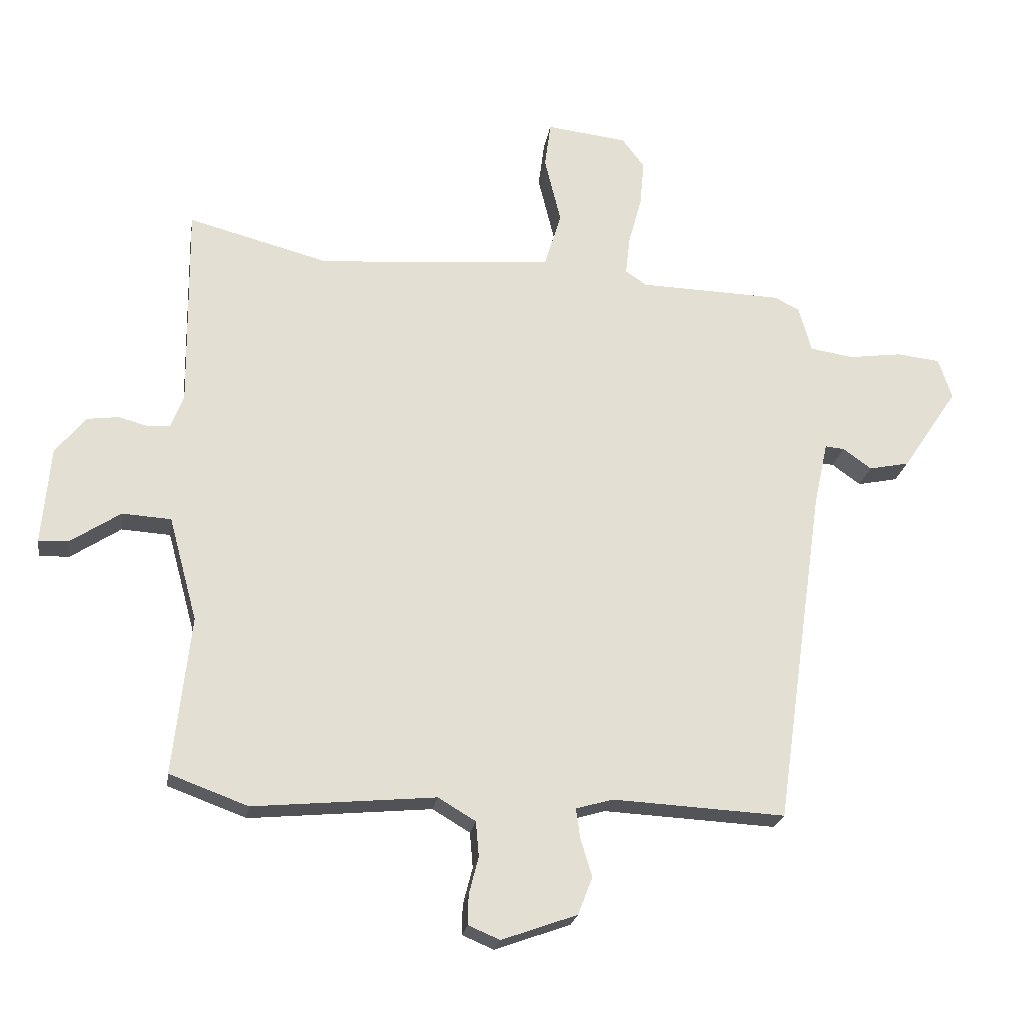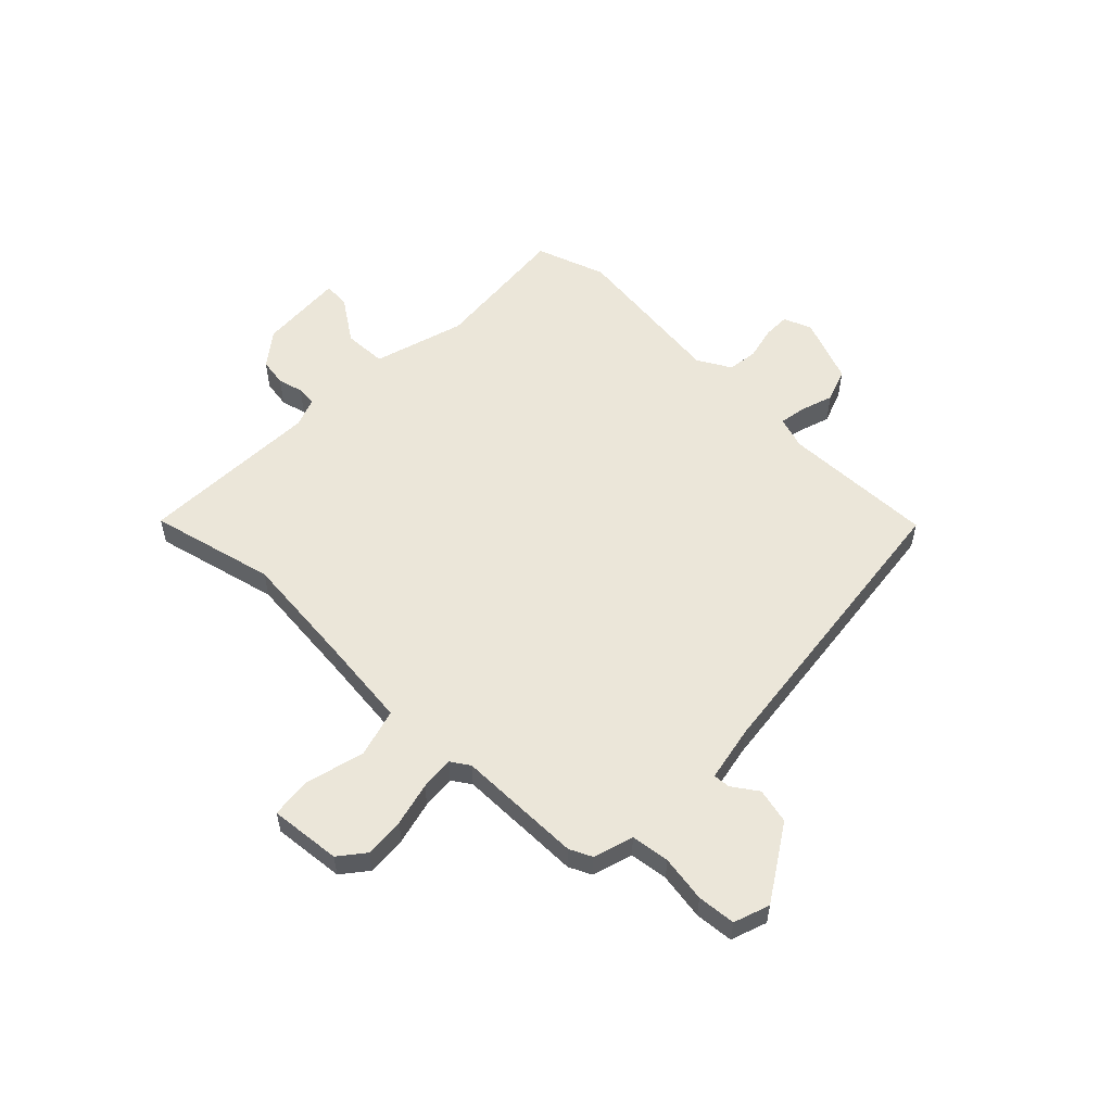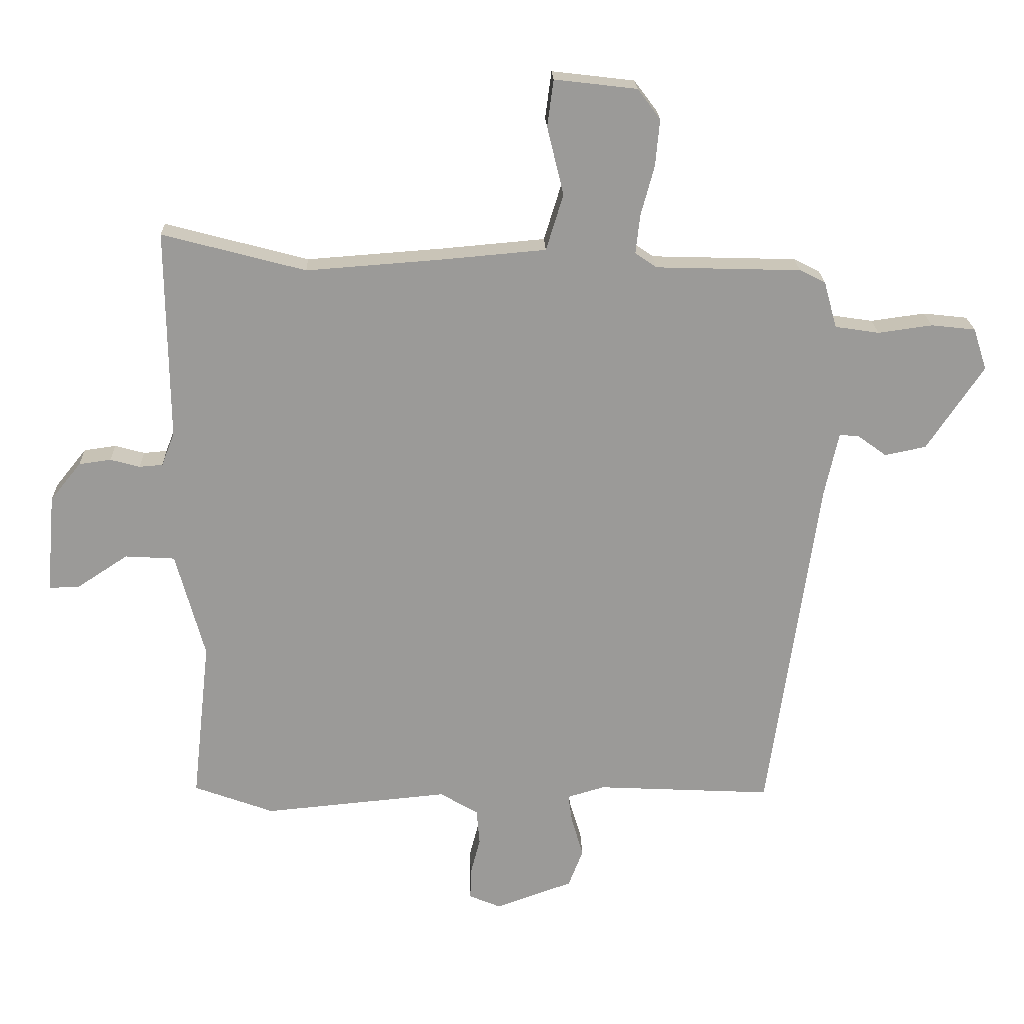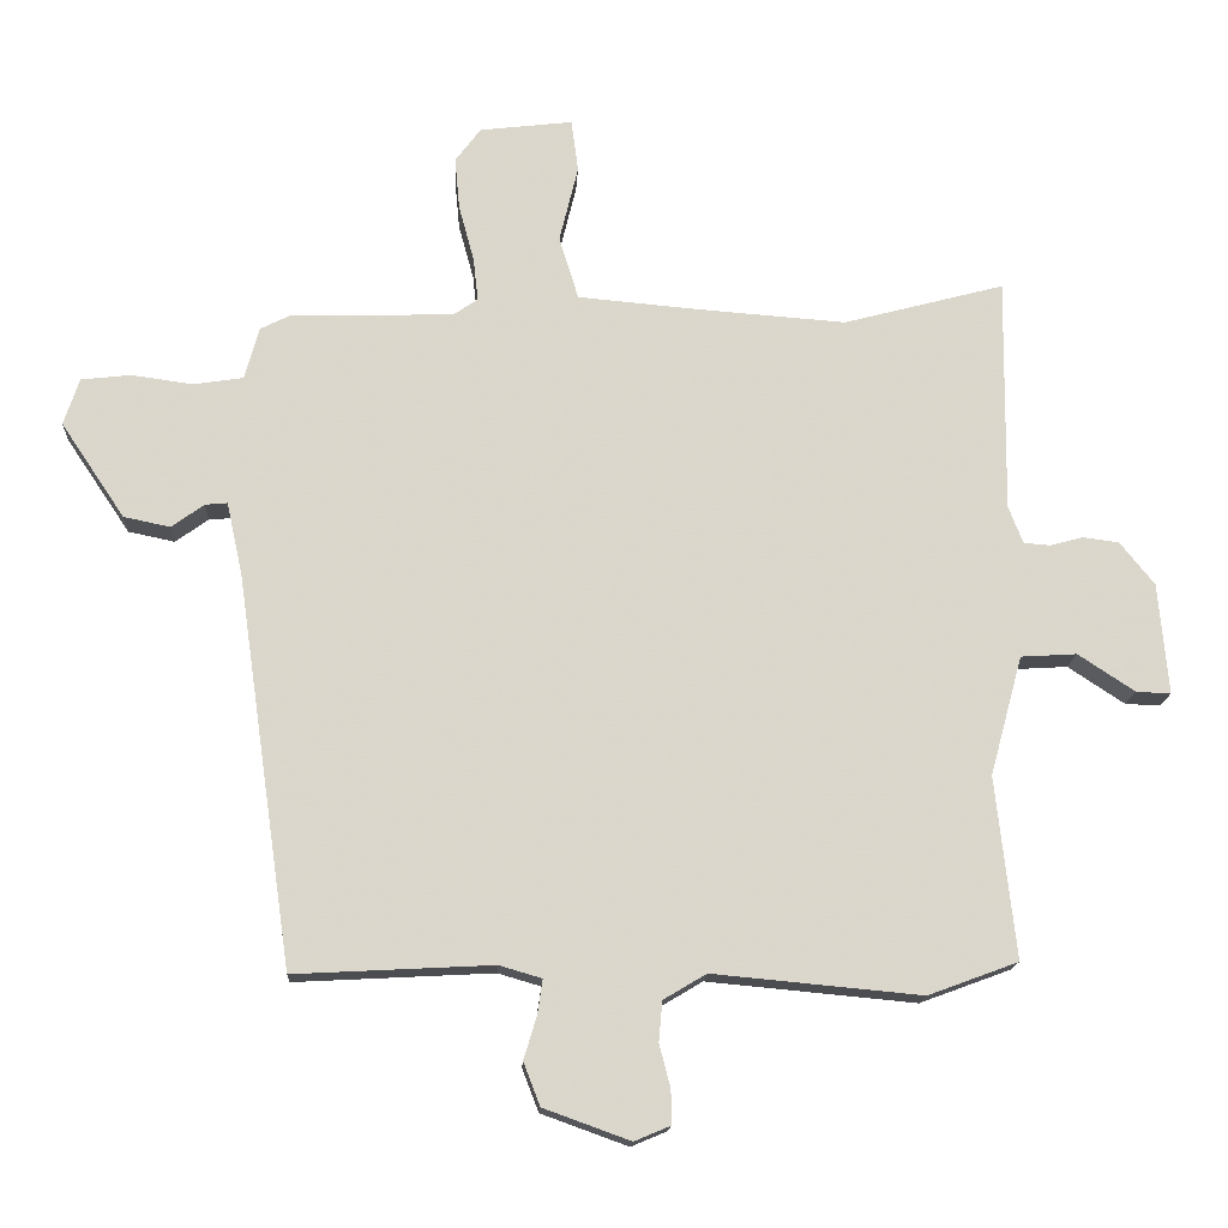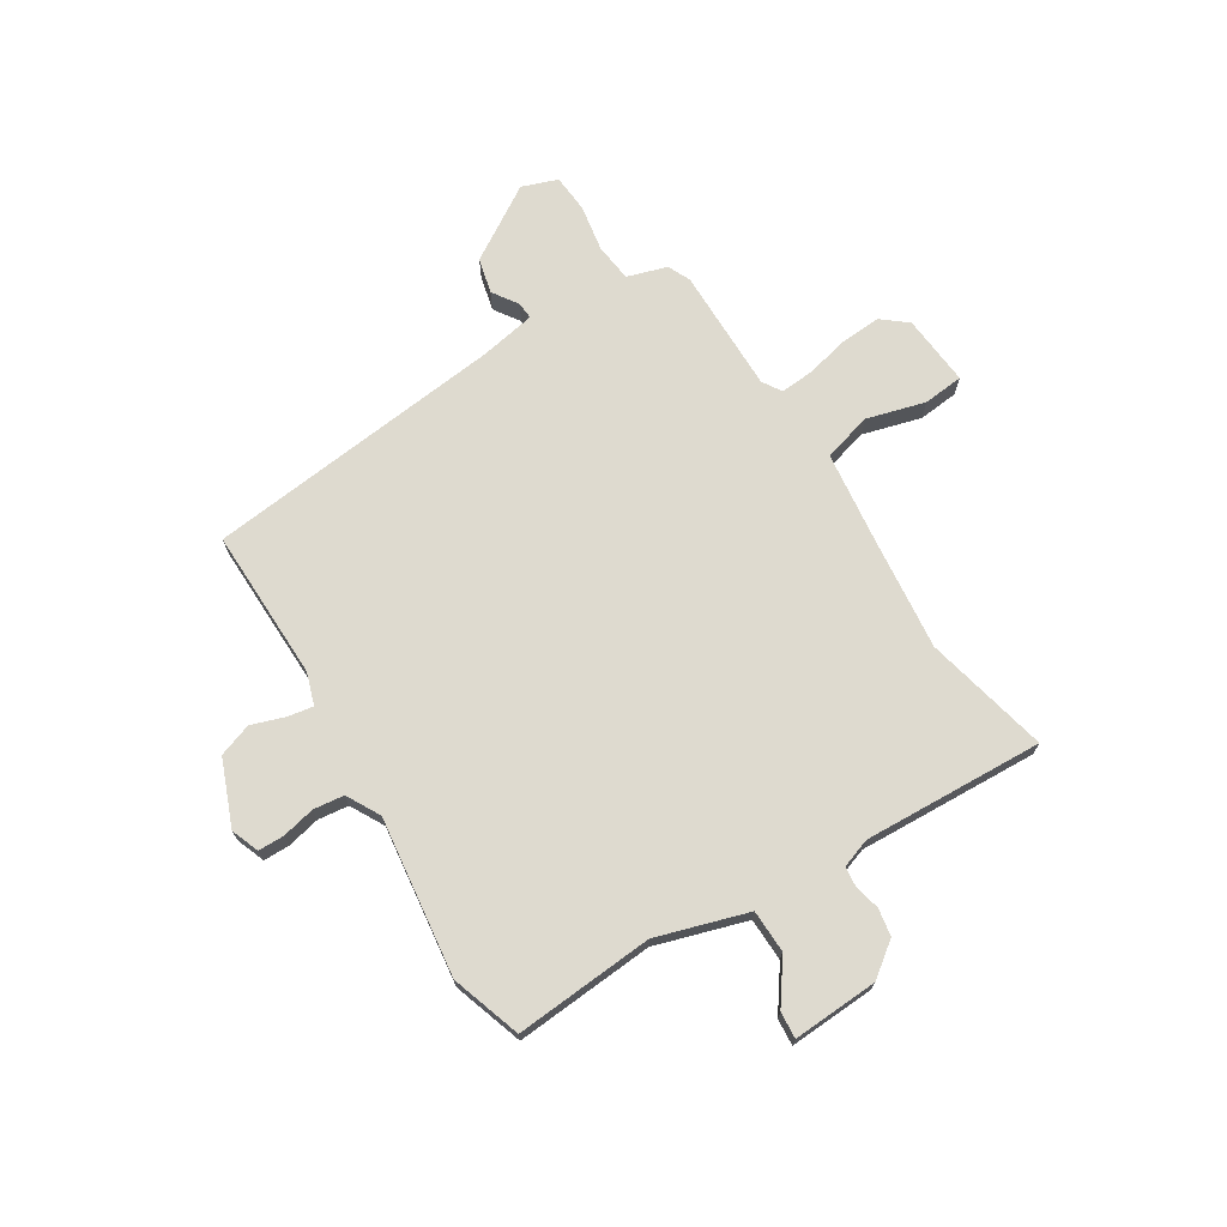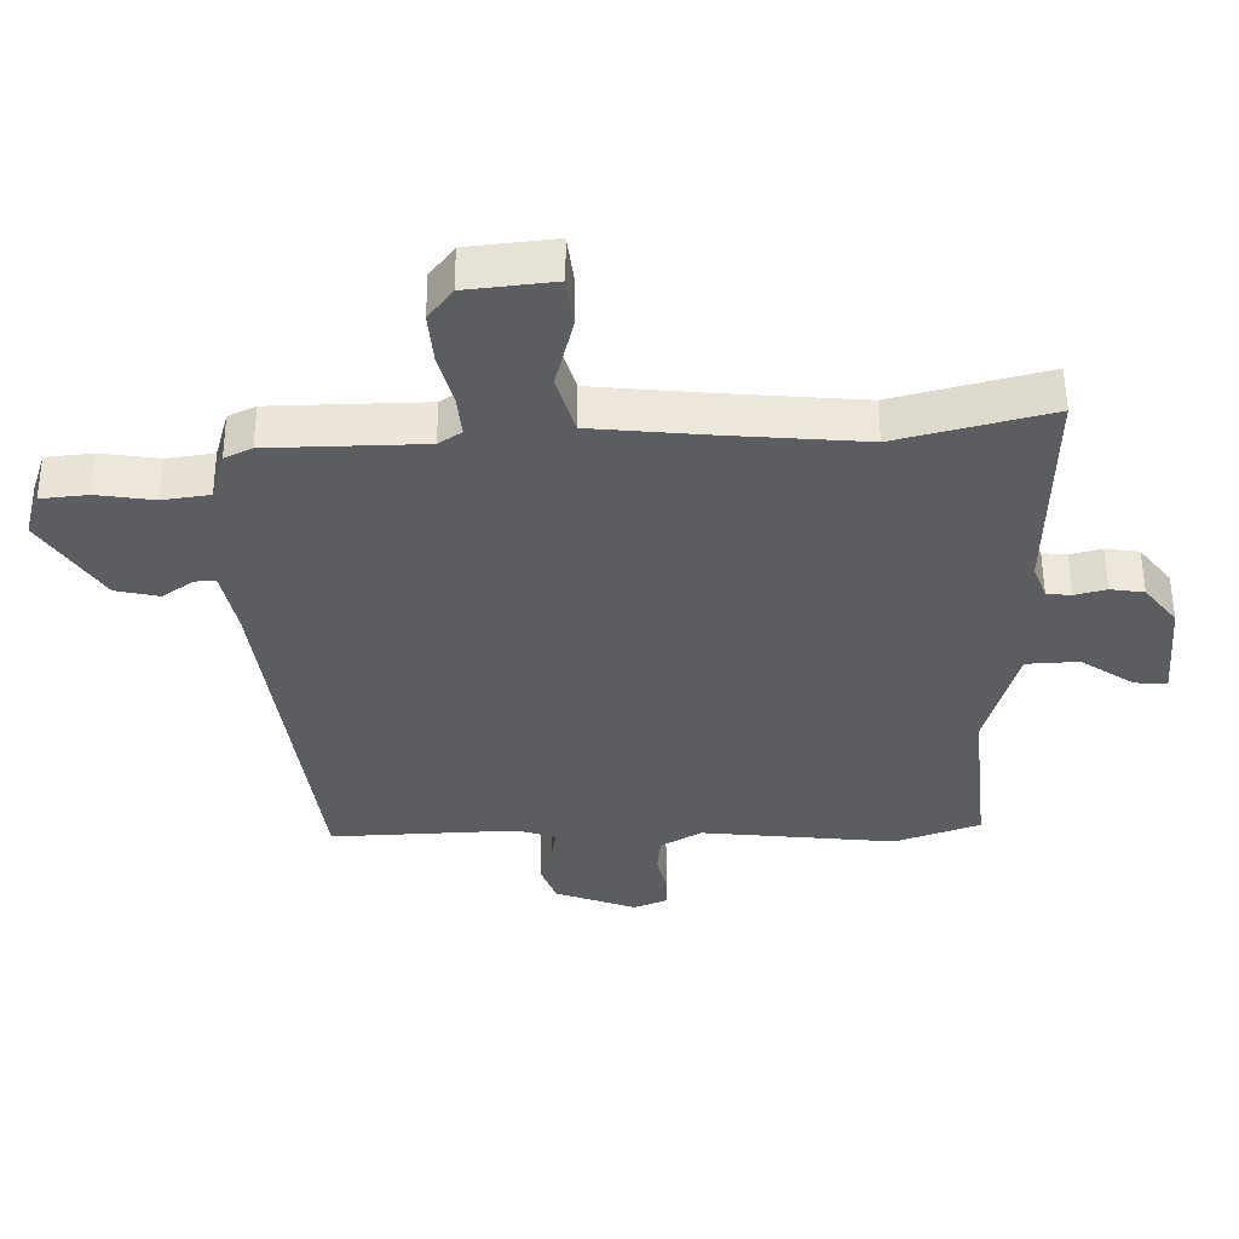
<metadata>
{"format":"obj","ext":"obj","renderer":"f3d","projection":"perspective","resolution":1024,"background":"white","views":[{"elev":-22.6,"azim":-8.8,"up":"+Z"},{"elev":55.7,"azim":45.7,"up":"+Y"},{"elev":20.8,"azim":-1.9,"up":"+Z"},{"elev":-16.0,"azim":176.9,"up":"+Z"},{"elev":71.0,"azim":-120.0,"up":"+Y"},{"elev":54.4,"azim":179.7,"up":"+Z"}]}
</metadata>
<code>
v -0.553 0.07 0.514
v -0.32 0.07 0.452
v -0.102 0.07 0.468
v 0.07 0.07 0.483
v 0.098 0.07 0.574
v 0.071 0.07 0.685
v 0.081 0.07 0.761
v 0.215 0.07 0.745
v 0.252 0.07 0.696
v 0.245 0.07 0.62
v 0.223 0.07 0.539
v 0.216 0.07 0.476
v 0.251 0.07 0.452
v 0.487 0.07 0.445
v 0.529 0.07 0.424
v 0.55 0.07 0.348
v 0.622 0.07 0.337
v 0.71 0.07 0.349
v 0.782 0.07 0.341
v 0.804 0.07 0.273
v 0.712 0.07 0.136
v 0.645 0.07 0.122
v 0.598 0.07 0.156
v 0.566 0.07 0.159
v 0.543 0.07 0.054
v 0.462 0.07 -0.511
v 0.176 0.07 -0.496
v 0.115 0.07 -0.514
v 0.122 0.07 -0.563
v 0.141 0.07 -0.626
v 0.117 0.07 -0.688
v -0.008 0.07 -0.733
v -0.06 0.07 -0.711
v -0.059 0.07 -0.662
v -0.043 0.07 -0.6
v -0.048 0.07 -0.542
v -0.11 0.07 -0.505
v -0.411 0.07 -0.533
v -0.541 0.07 -0.485
v -0.512 0.07 -0.223
v -0.559 0.07 -0.05
v -0.64 0.07 -0.045
v -0.722 0.07 -0.099
v -0.772 0.07 -0.101
v -0.758 0.07 0.06
v -0.708 0.07 0.122
v -0.656 0.07 0.129
v -0.608 0.07 0.116
v -0.57 0.07 0.119
v -0.549 0.07 0.173
v -0.553 0 0.514
v -0.32 0 0.452
v -0.102 0 0.468
v 0.07 0 0.483
v 0.098 0 0.574
v 0.071 0 0.685
v 0.081 0 0.761
v 0.215 0 0.745
v 0.252 0 0.696
v 0.245 0 0.62
v 0.223 0 0.539
v 0.216 0 0.476
v 0.251 0 0.452
v 0.487 0 0.445
v 0.529 0 0.424
v 0.55 0 0.348
v 0.622 0 0.337
v 0.71 0 0.349
v 0.782 0 0.341
v 0.804 0 0.273
v 0.712 0 0.136
v 0.645 0 0.122
v 0.598 0 0.156
v 0.566 0 0.159
v 0.543 0 0.054
v 0.462 0 -0.511
v 0.176 0 -0.496
v 0.115 0 -0.514
v 0.122 0 -0.563
v 0.141 0 -0.626
v 0.117 0 -0.688
v -0.008 0 -0.733
v -0.06 0 -0.711
v -0.059 0 -0.662
v -0.043 0 -0.6
v -0.048 0 -0.542
v -0.11 0 -0.505
v -0.411 0 -0.533
v -0.541 0 -0.485
v -0.512 0 -0.223
v -0.559 0 -0.05
v -0.64 0 -0.045
v -0.722 0 -0.099
v -0.772 0 -0.101
v -0.758 0 0.06
v -0.708 0 0.122
v -0.656 0 0.129
v -0.608 0 0.116
v -0.57 0 0.119
v -0.549 0 0.173
f 46 47 48
f 45 46 48
f 44 45 48
f 43 44 48
f 42 43 48
f 41 42 48 49
f 40 41 49 50
f 37 38 39 40
f 50 1 2
f 40 50 2
f 37 40 2
f 36 37 2
f 33 34 35
f 32 33 35
f 31 32 35
f 30 31 35
f 29 30 35
f 28 29 35 36
f 25 26 27
f 36 2 3
f 28 36 3
f 27 28 3
f 25 27 3
f 24 25 3
f 21 22 23
f 20 21 23
f 19 20 23
f 18 19 23
f 17 18 23
f 16 17 23 24
f 15 16 24
f 14 15 24
f 13 14 24
f 9 10 11
f 8 9 11
f 7 8 11
f 6 7 11
f 5 6 11
f 4 5 11 12
f 12 13 24
f 4 12 24
f 3 4 24
f 98 97 96
f 98 96 95
f 98 95 94
f 98 94 93
f 98 93 92
f 99 98 92 91
f 100 99 91 90
f 90 89 88 87
f 52 51 100
f 52 100 90
f 52 90 87
f 52 87 86
f 85 84 83
f 85 83 82
f 85 82 81
f 85 81 80
f 85 80 79
f 86 85 79 78
f 77 76 75
f 53 52 86
f 53 86 78
f 53 78 77
f 53 77 75
f 53 75 74
f 73 72 71
f 73 71 70
f 73 70 69
f 73 69 68
f 73 68 67
f 74 73 67 66
f 74 66 65
f 74 65 64
f 74 64 63
f 61 60 59
f 61 59 58
f 61 58 57
f 61 57 56
f 61 56 55
f 62 61 55 54
f 74 63 62
f 74 62 54
f 74 54 53
f 1 51 52 2
f 2 52 53 3
f 3 53 54 4
f 4 54 55 5
f 5 55 56 6
f 6 56 57 7
f 7 57 58 8
f 8 58 59 9
f 9 59 60 10
f 10 60 61 11
f 11 61 62 12
f 12 62 63 13
f 13 63 64 14
f 14 64 65 15
f 15 65 66 16
f 16 66 67 17
f 17 67 68 18
f 18 68 69 19
f 19 69 70 20
f 20 70 71 21
f 21 71 72 22
f 22 72 73 23
f 23 73 74 24
f 24 74 75 25
f 25 75 76 26
f 26 76 77 27
f 27 77 78 28
f 28 78 79 29
f 29 79 80 30
f 30 80 81 31
f 31 81 82 32
f 32 82 83 33
f 33 83 84 34
f 34 84 85 35
f 35 85 86 36
f 36 86 87 37
f 37 87 88 38
f 38 88 89 39
f 39 89 90 40
f 40 90 91 41
f 41 91 92 42
f 42 92 93 43
f 43 93 94 44
f 44 94 95 45
f 45 95 96 46
f 46 96 97 47
f 47 97 98 48
f 48 98 99 49
f 49 99 100 50
f 50 100 51 1

</code>
